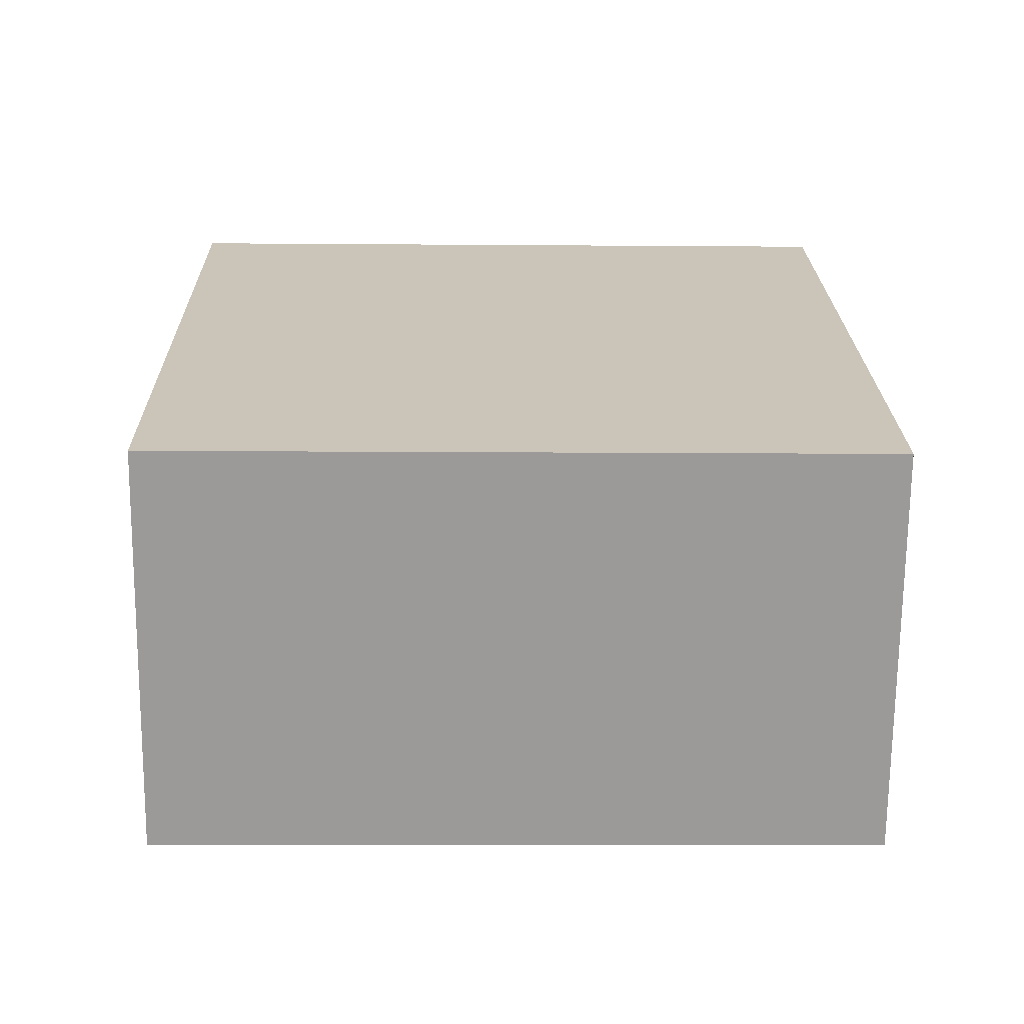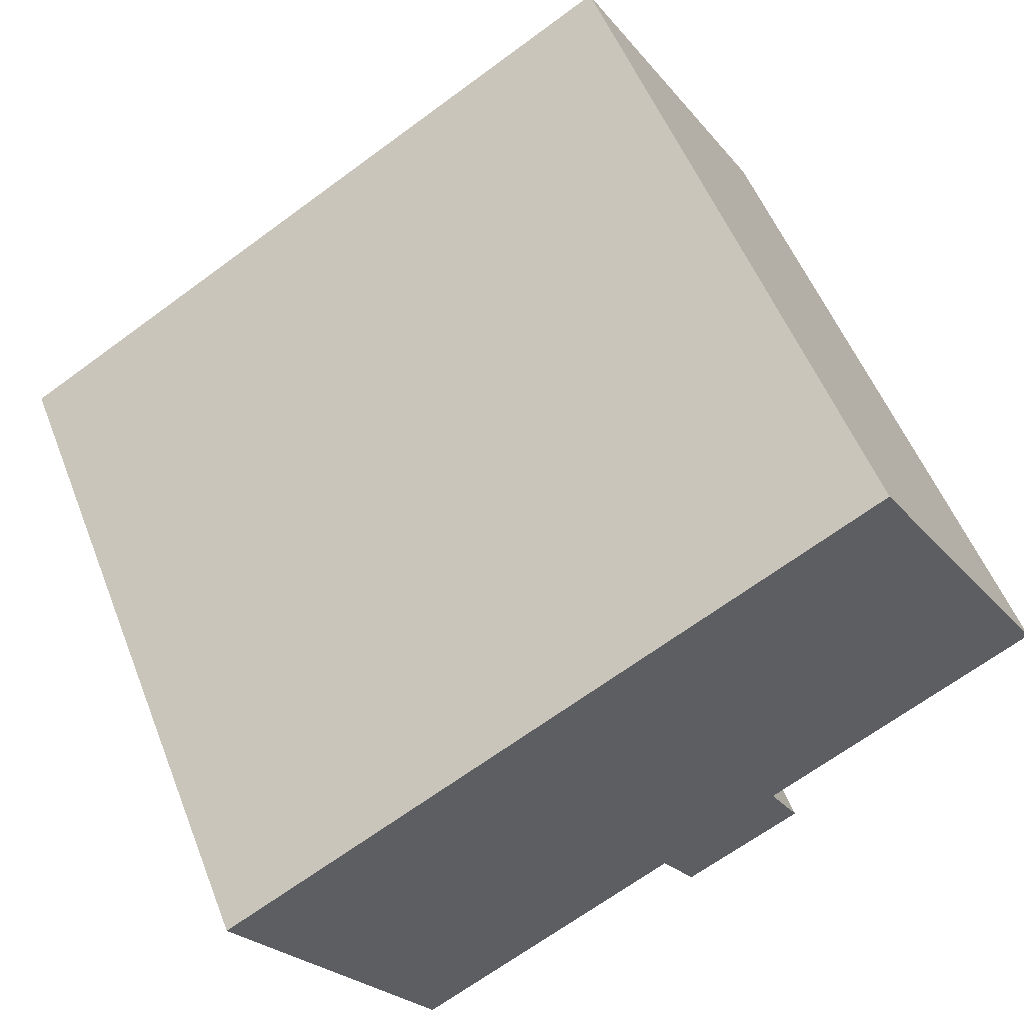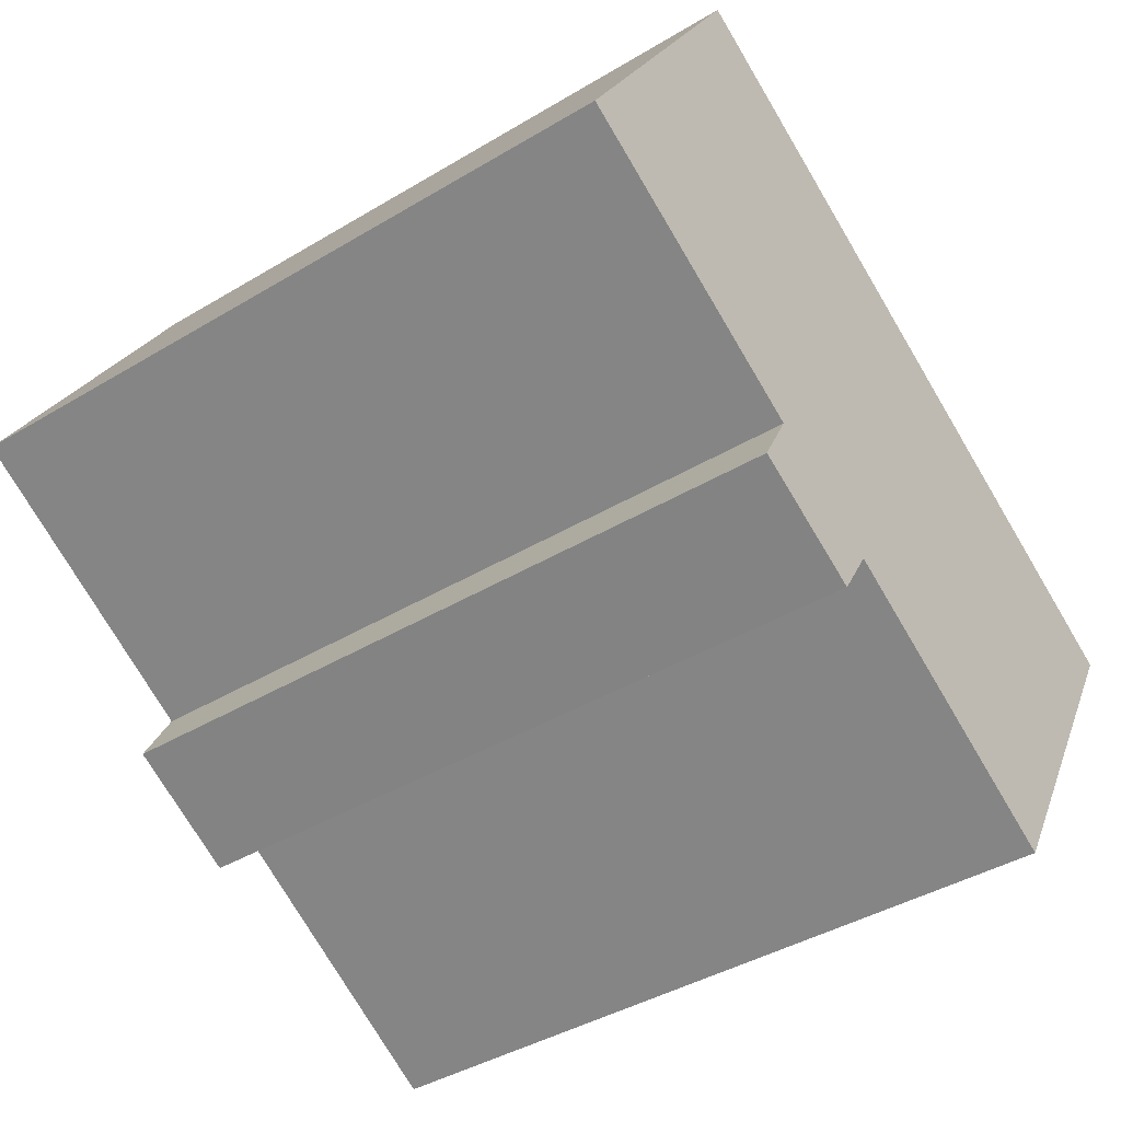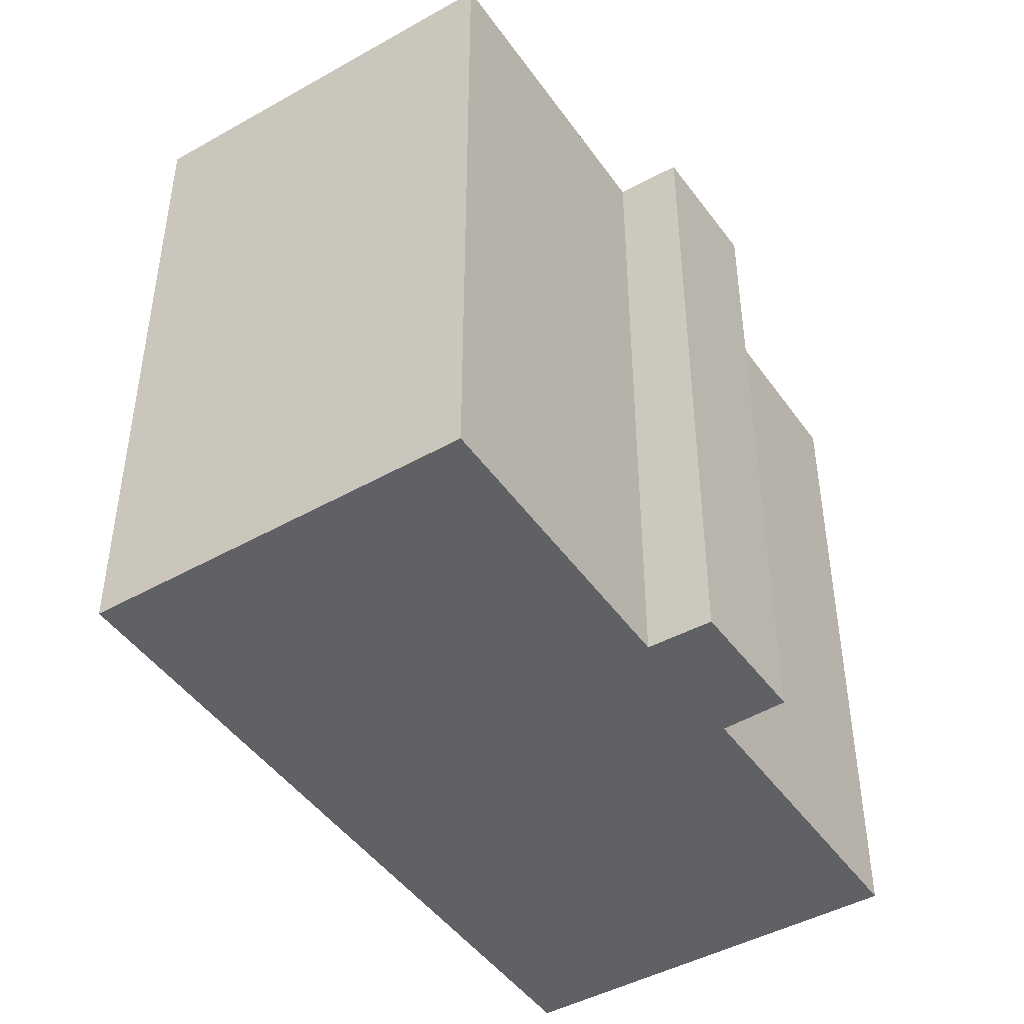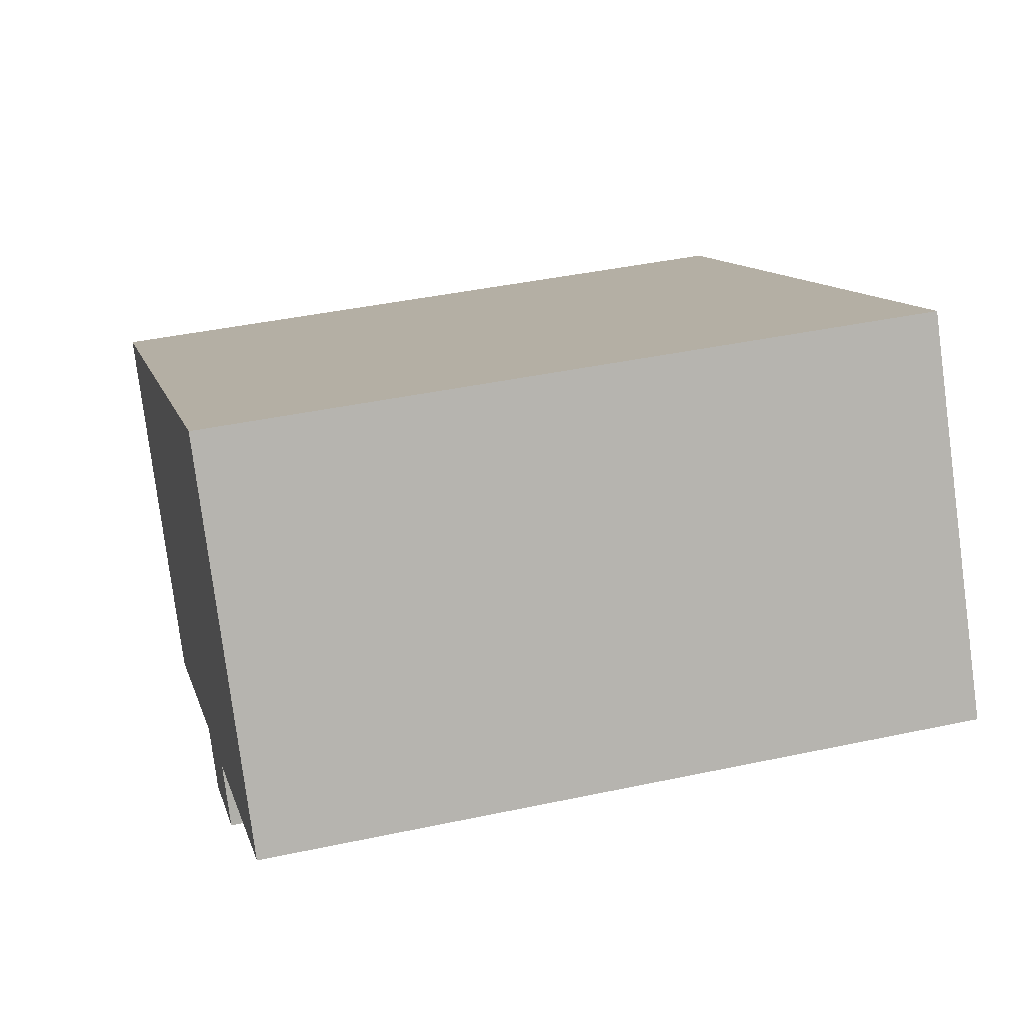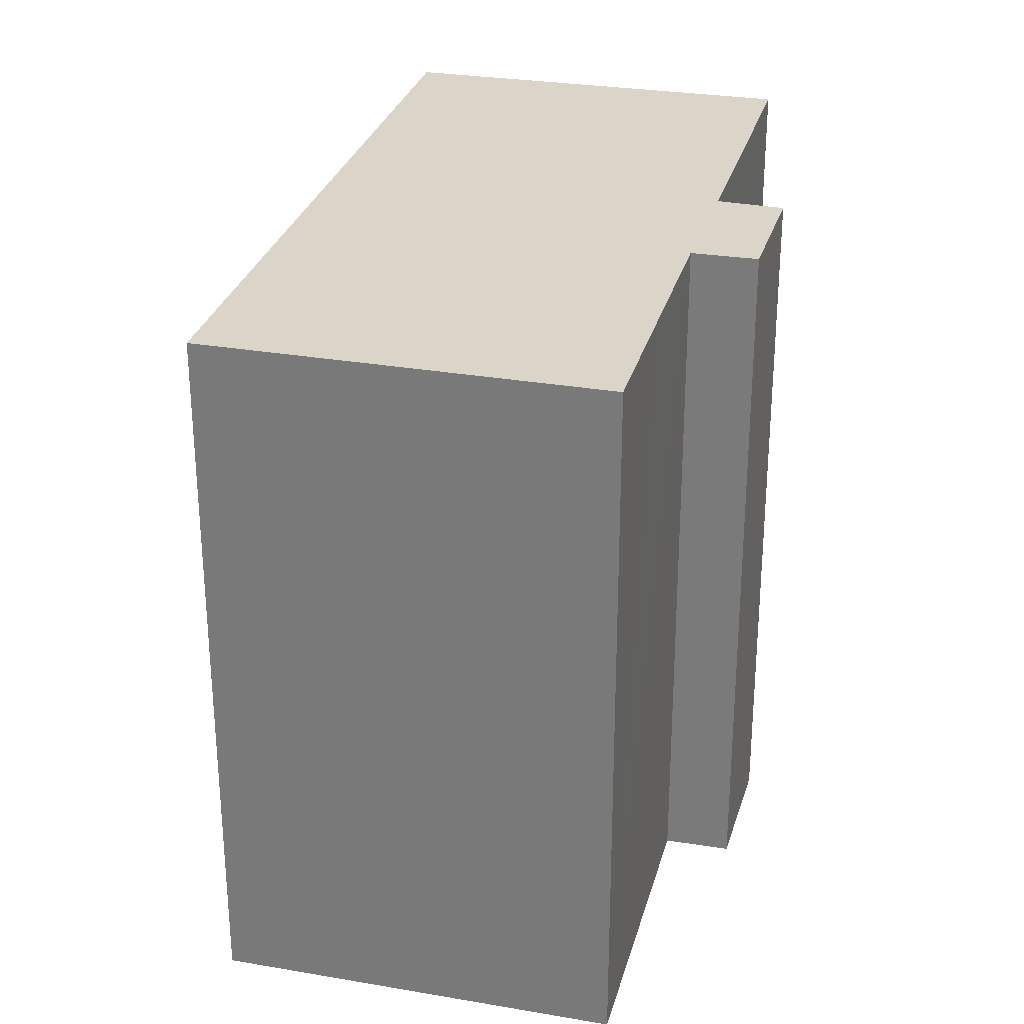
<metadata>
{"format":"obj","ext":"obj","renderer":"f3d","projection":"perspective","resolution":1024,"background":"white","views":[{"elev":-9.8,"azim":88.8,"up":"+Z"},{"elev":53.9,"azim":158.8,"up":"+Z"},{"elev":-40.9,"azim":-53.7,"up":"+Z"},{"elev":-46.0,"azim":153.4,"up":"+Y"},{"elev":41.2,"azim":-104.6,"up":"+Z"},{"elev":29.3,"azim":134.8,"up":"+Y"}]}
</metadata>
<code>
v  6.514 19.06 -5.877
v  10.63 19.06 -6.131
v  9.691 19.06 -7.654
v  14.37 19.06 -8.32
v  23.34 19.06 -1.134
v  17.9 19.06 -10.39
v  5.592 19.06 9.218
v  7.376 19.06 -4.291
v  0 19.06 1.167e-15
v  17.9 6.362e-16 -10.39
v  10.63 3.754e-16 -6.131
v  14.37 5.095e-16 -8.32
v  9.691 4.687e-16 -7.654
v  6.514 3.599e-16 -5.877
v  7.376 2.627e-16 -4.291
v  0 0 0
v  23.34 6.944e-17 -1.134
v  5.592 -5.644e-16 9.218
g defaultobject
f 1 2 3
f 4 5 6
f 5 4 7
f 7 4 2
f 7 2 8
f 8 2 1
f 7 8 9
f 10 4 6
f 4 10 2
f 2 10 11
f 11 10 12
f 13 1 3
f 1 13 14
f 15 9 8
f 9 15 16
f 11 3 2
f 3 11 13
f 17 6 5
f 6 17 10
f 14 8 1
f 8 14 15
f 16 7 9
f 7 16 18
f 18 5 7
f 5 18 17
f 13 15 14
f 15 18 16
f 18 15 13
f 18 13 11
f 18 11 12
f 18 12 17
f 17 12 10

</code>
